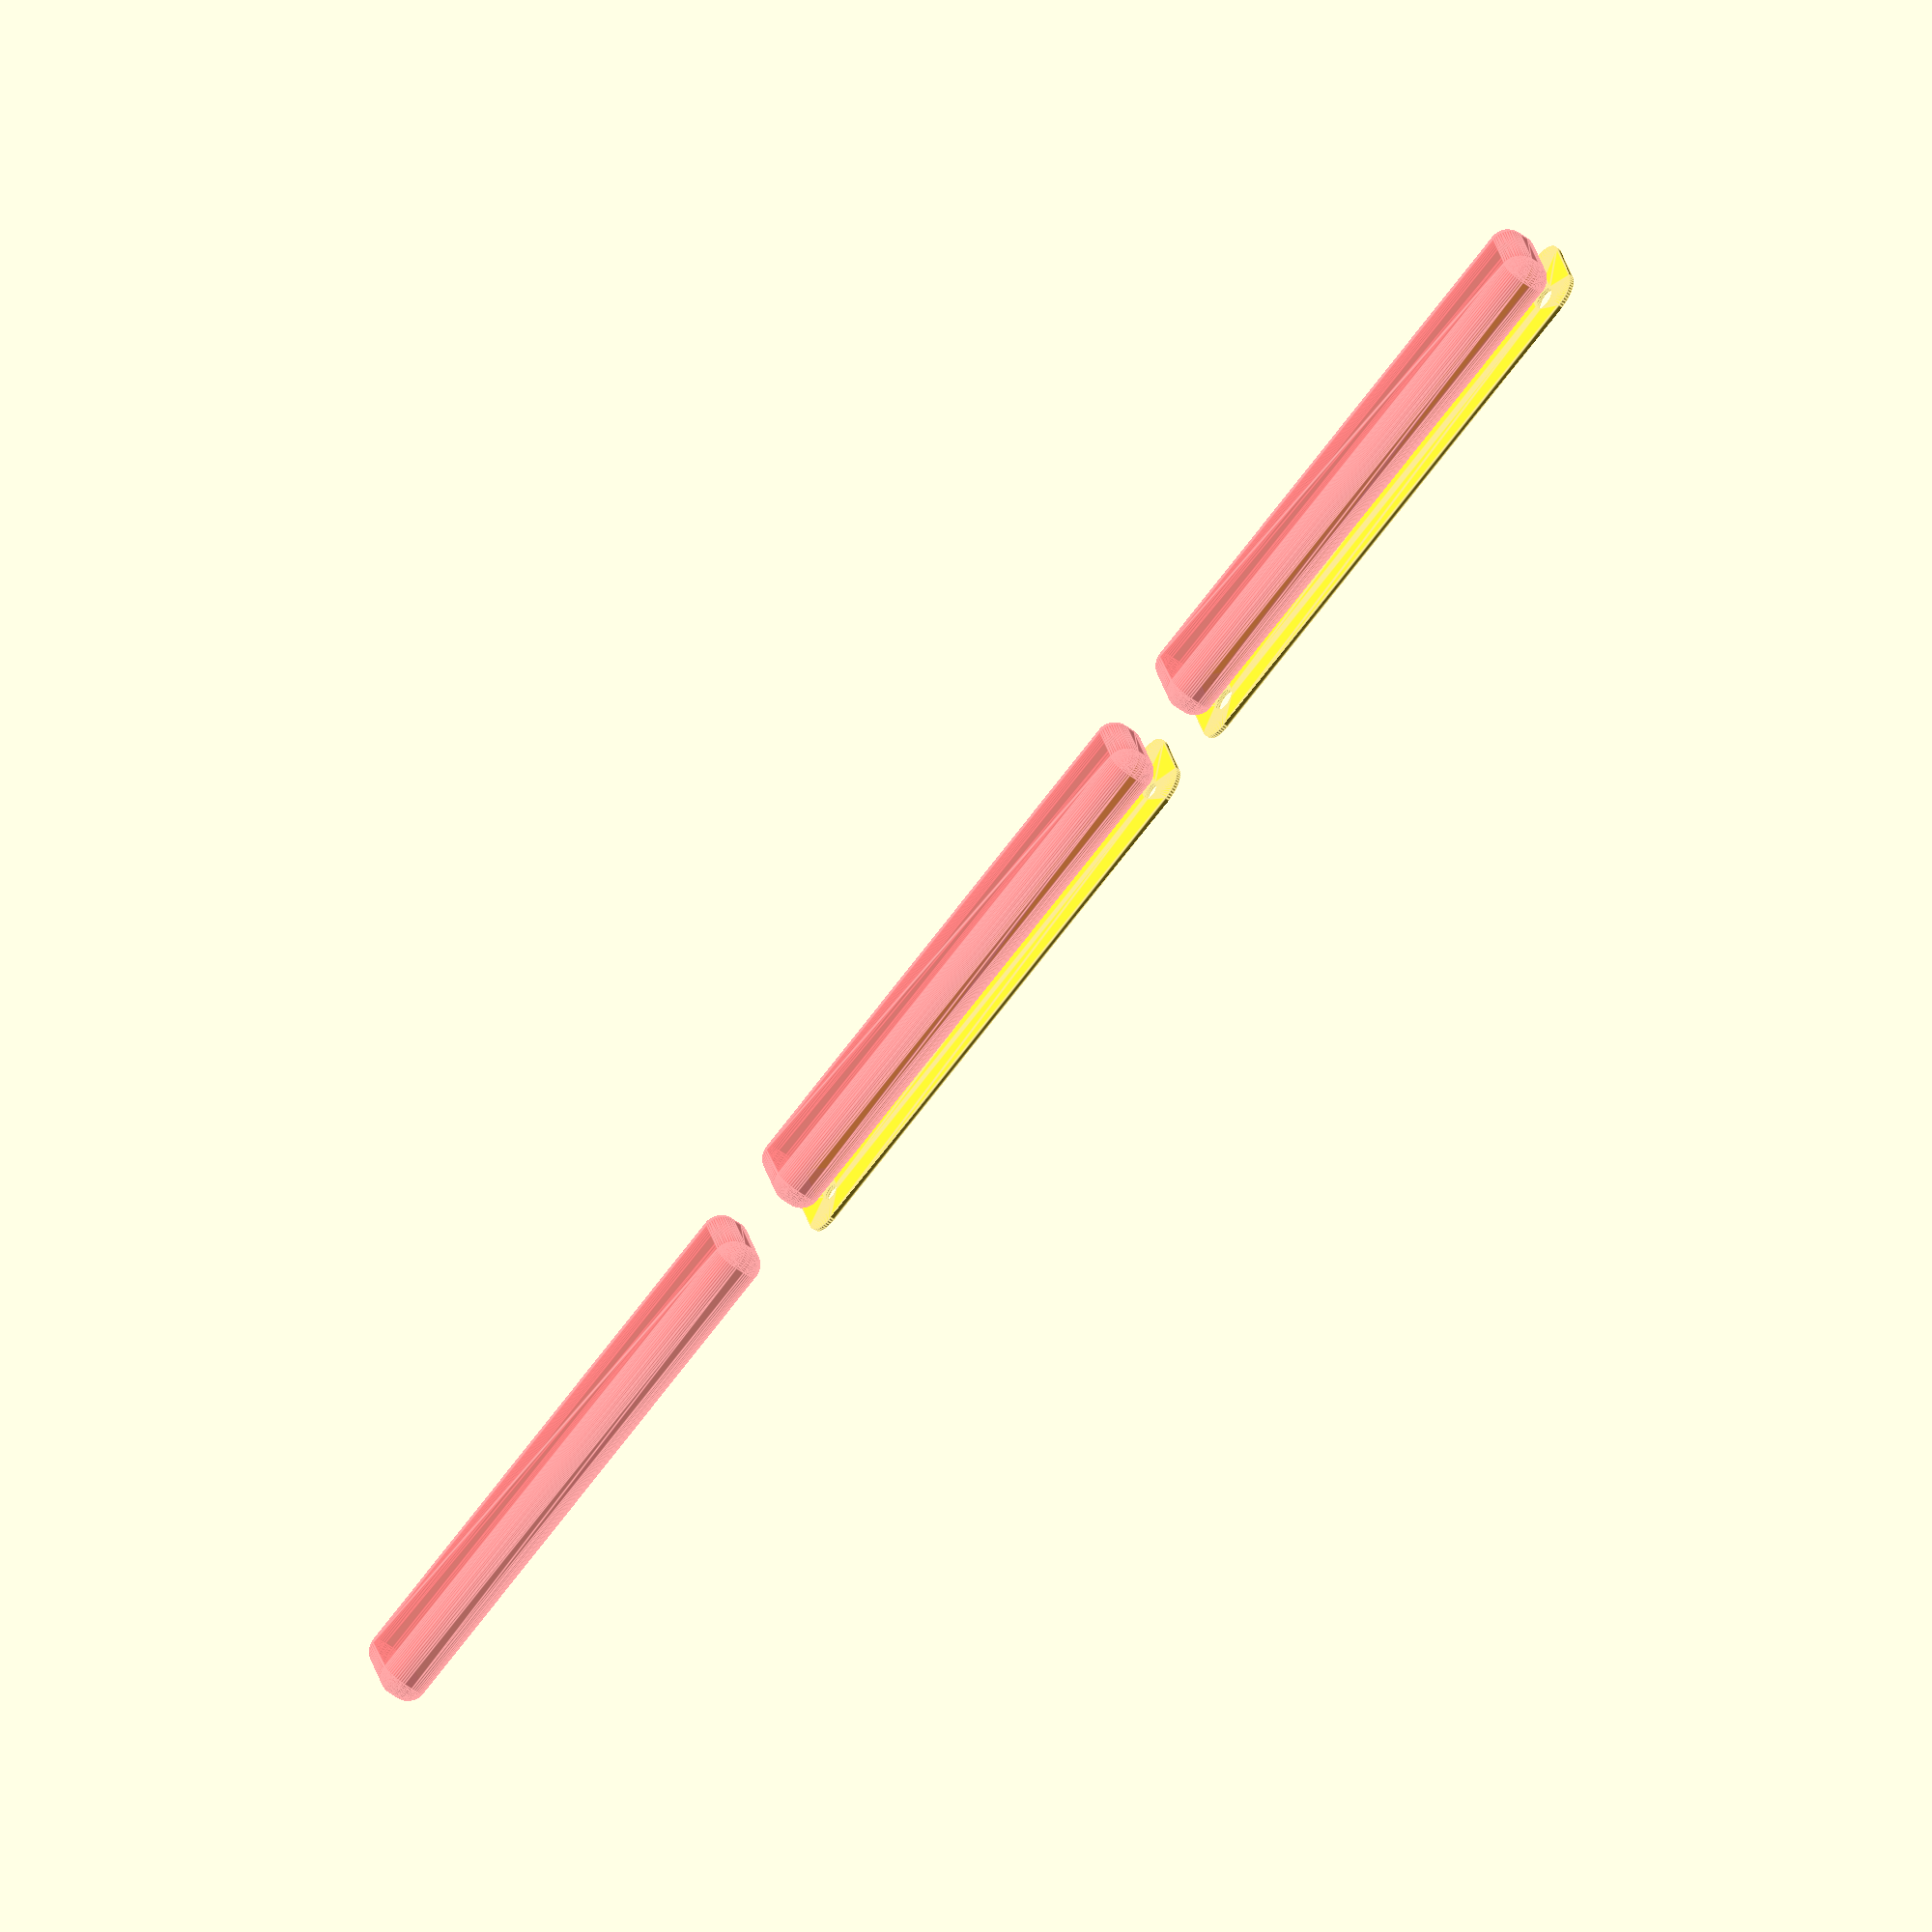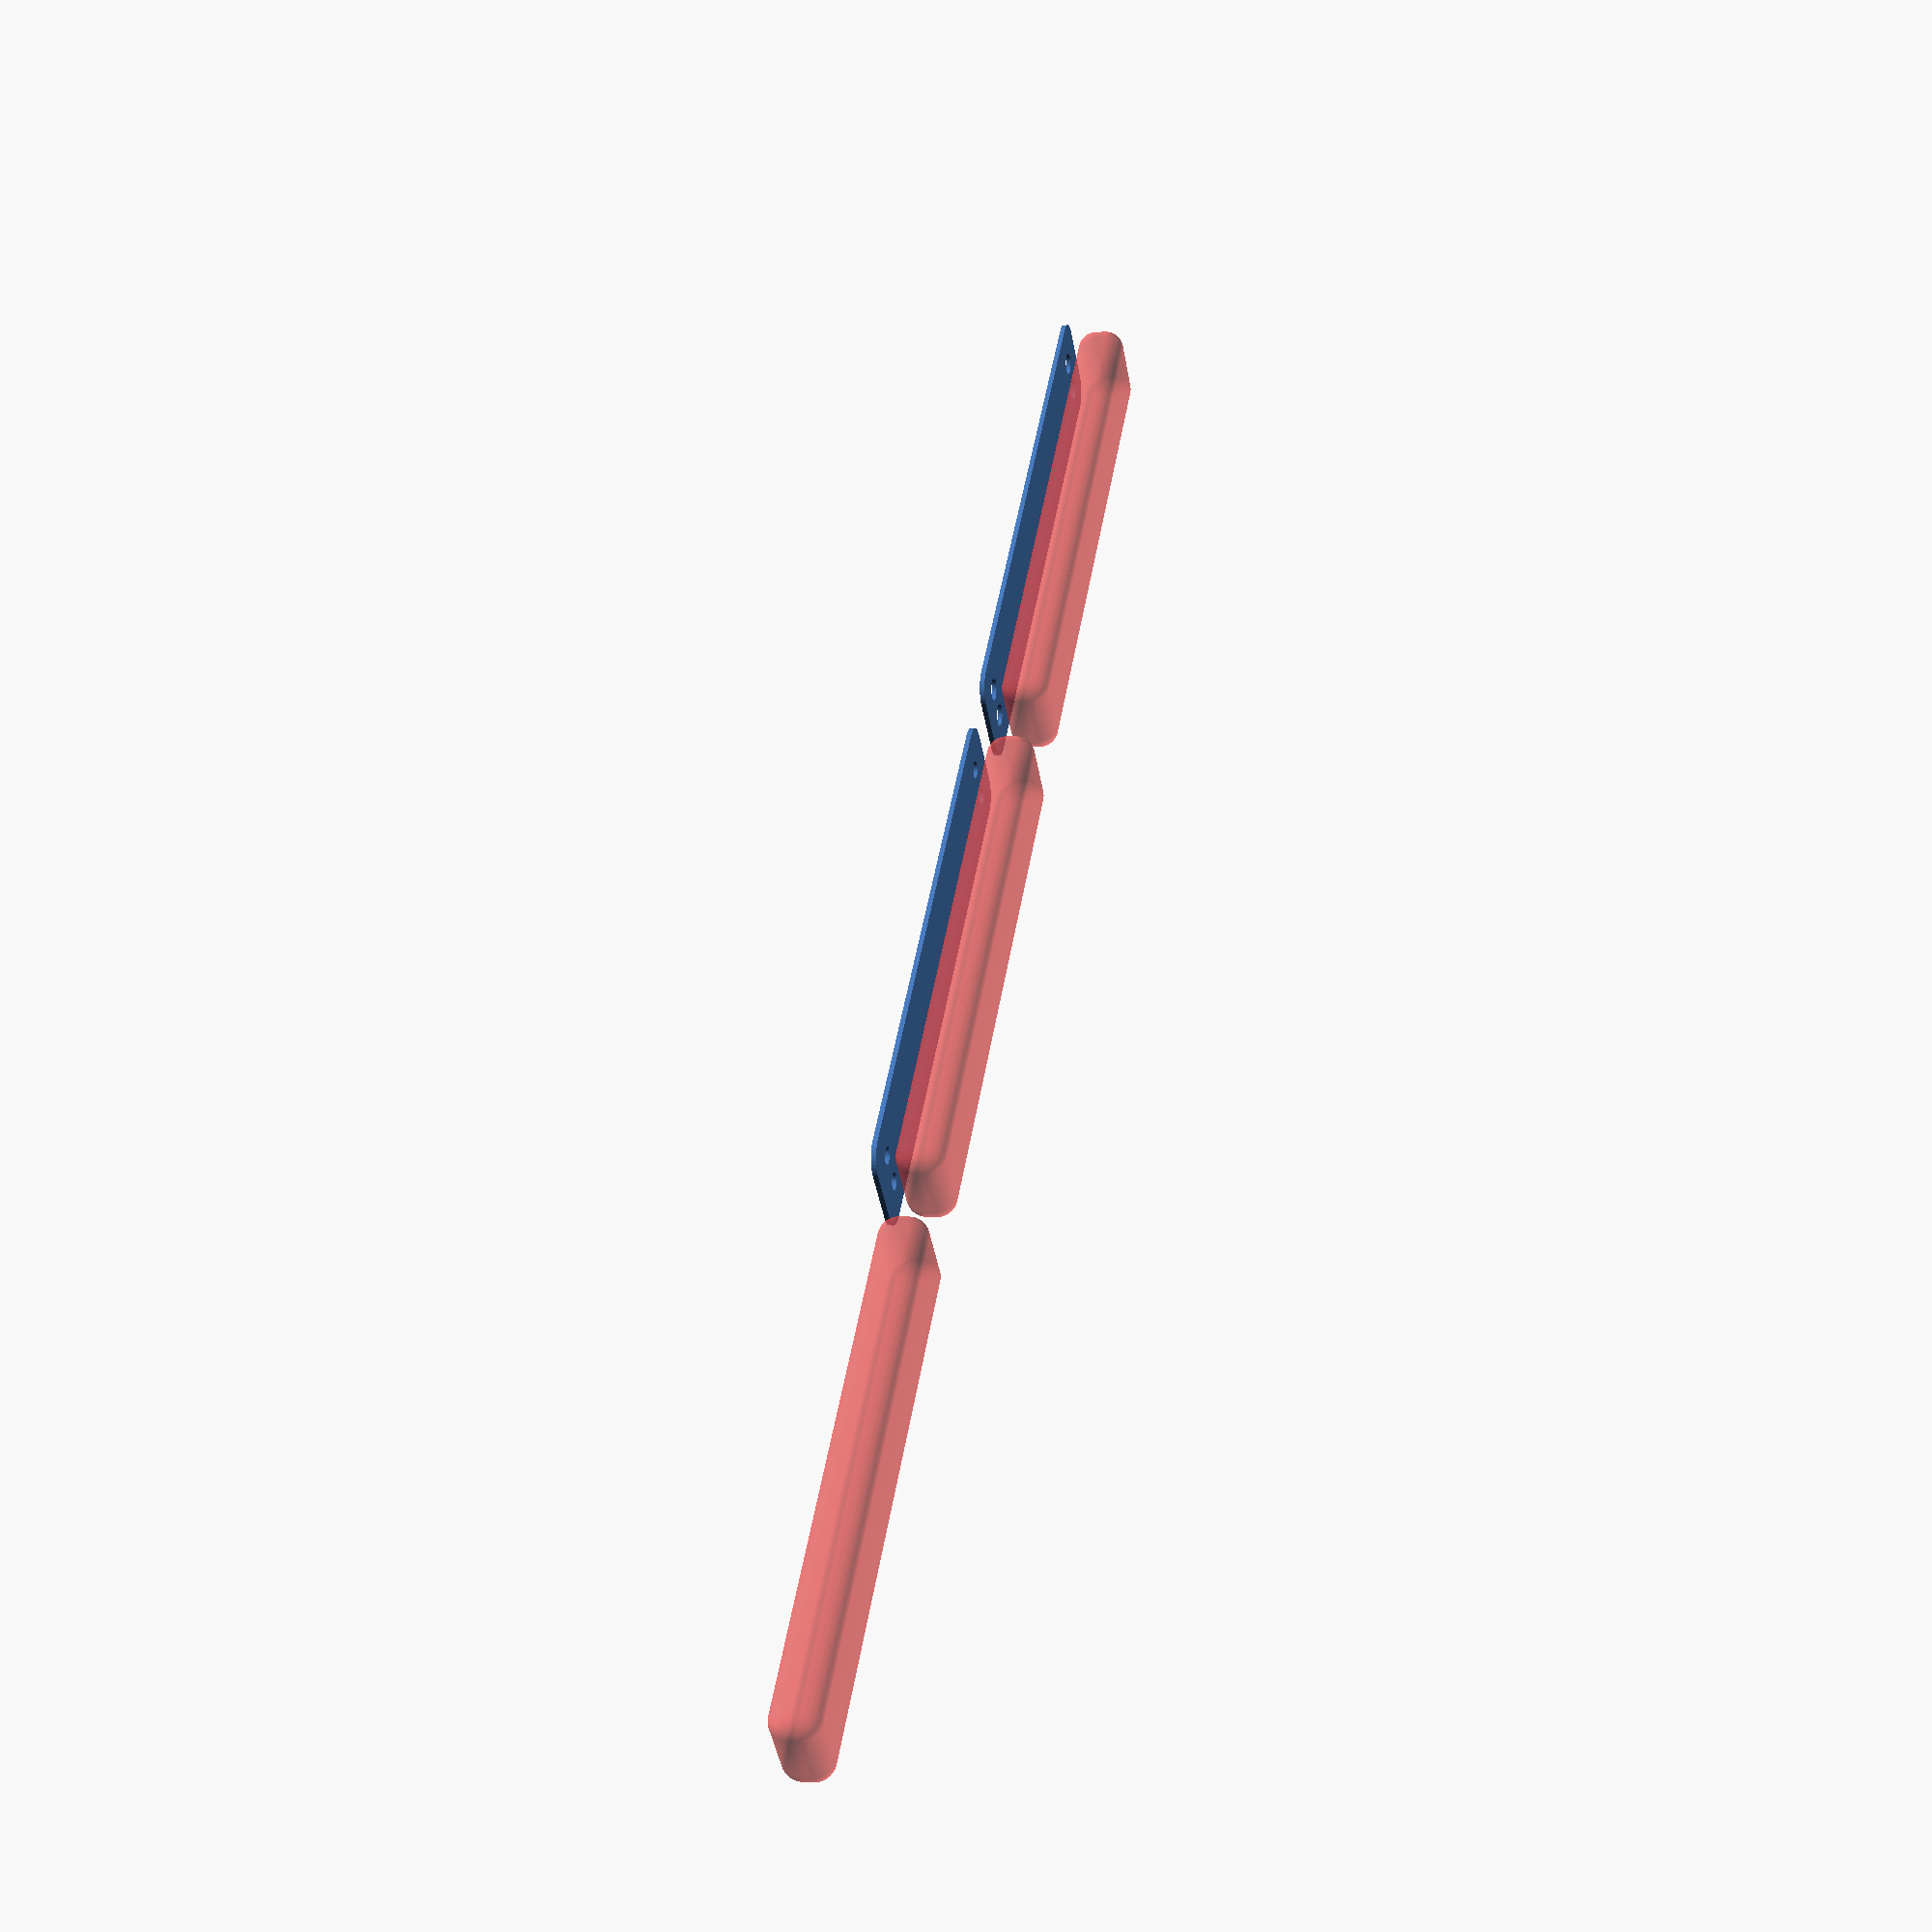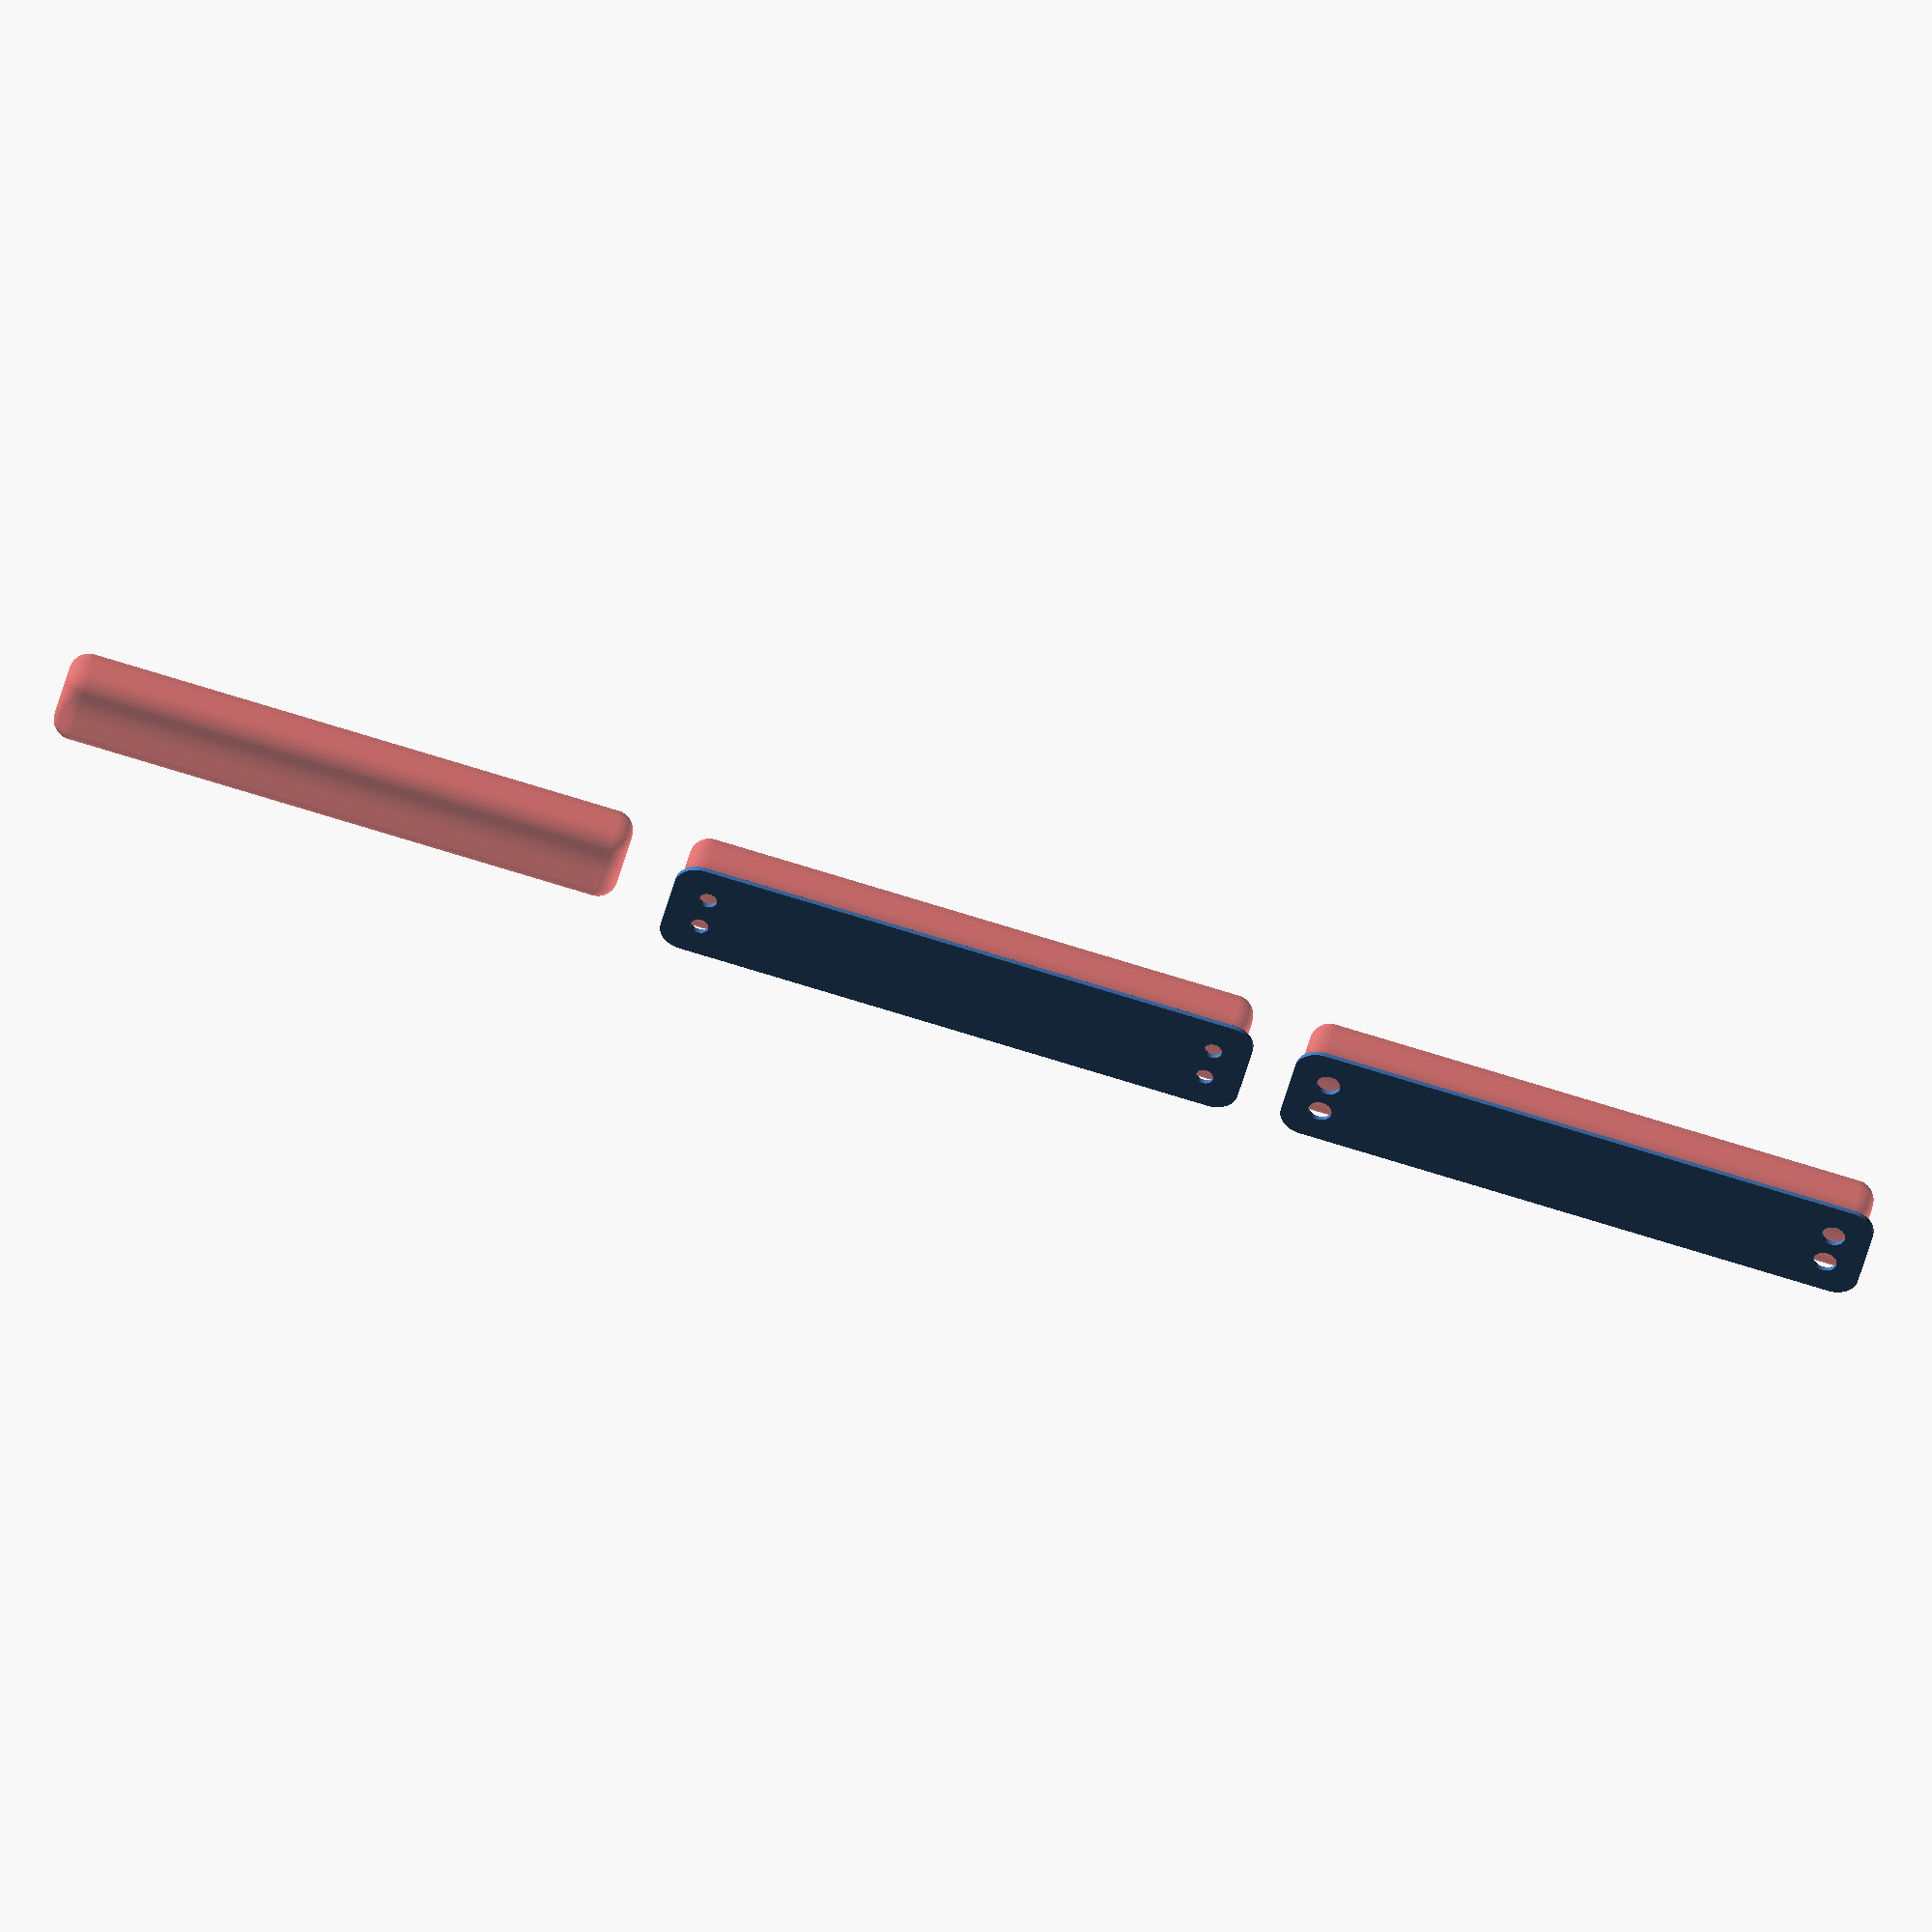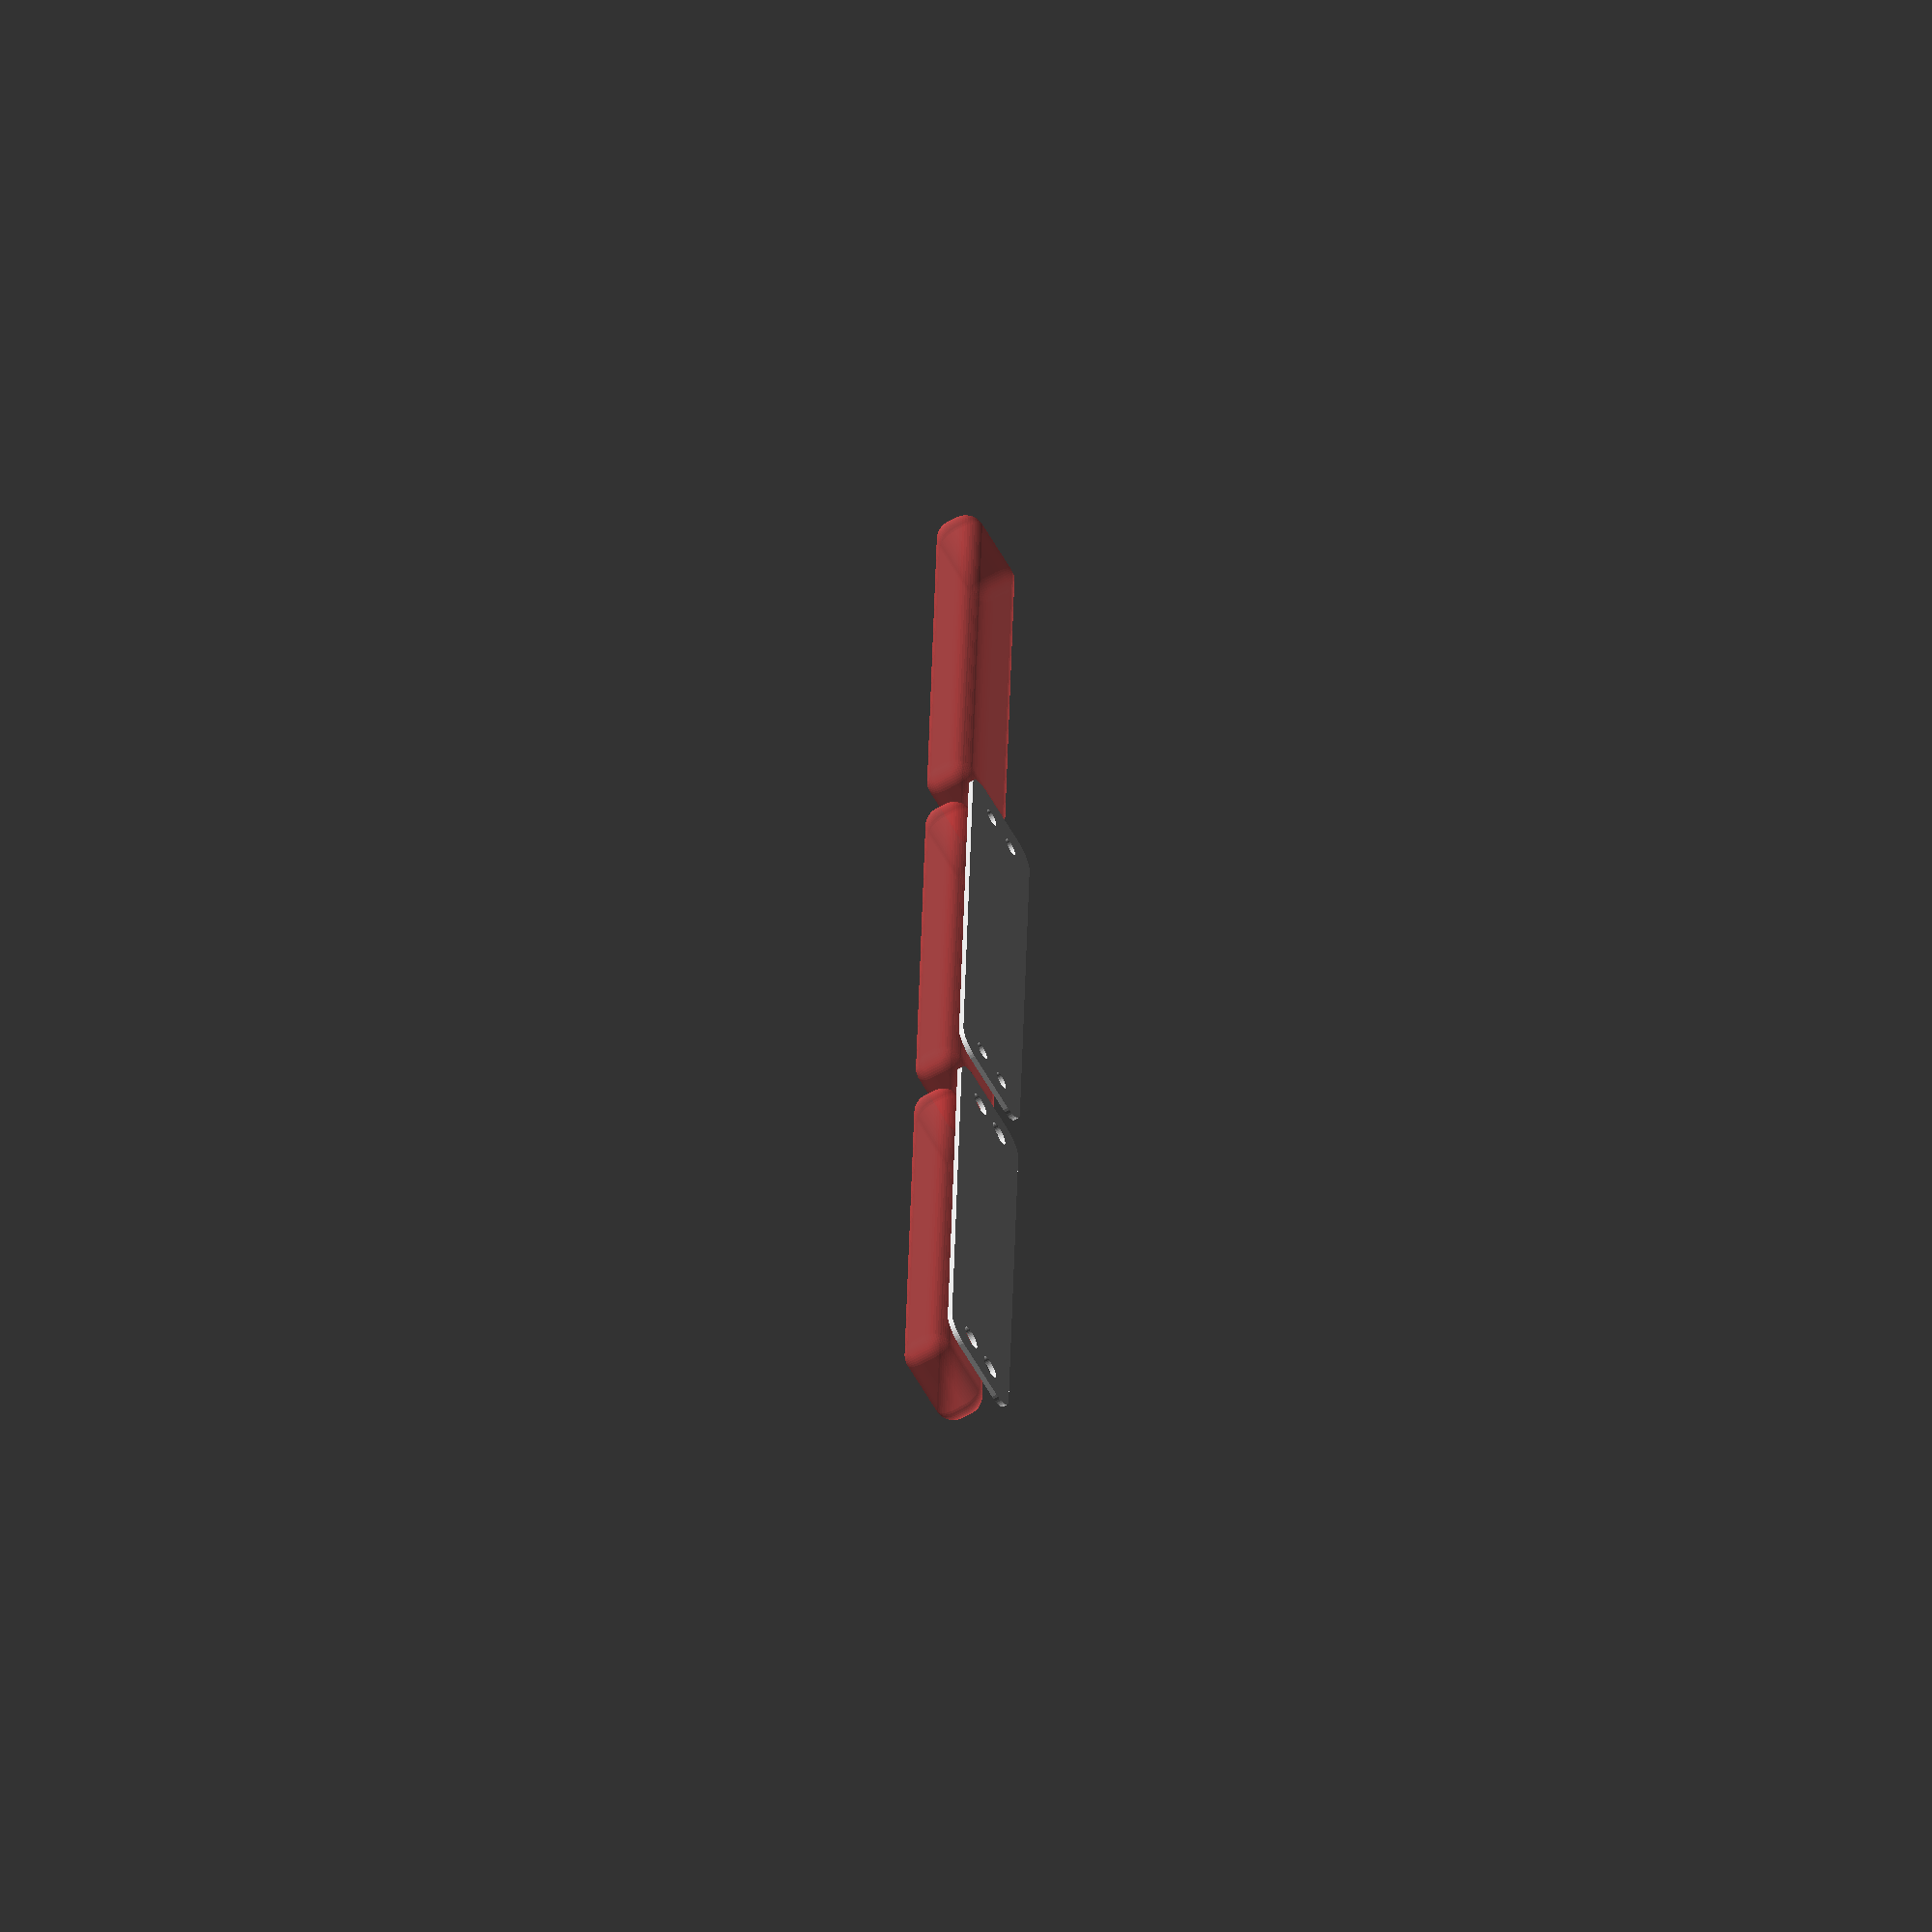
<openscad>
$fn = 50;


union() {
	translate(v = [0, 0, 0]) {
		projection() {
			intersection() {
				translate(v = [-500, -500, -3.0000000000]) {
					cube(size = [1000, 1000, 0.1000000000]);
				}
				difference() {
					union() {
						hull() {
							translate(v = [-6.2500000000, 55.0000000000, 0]) {
								cylinder(h = 9, r = 5);
							}
							translate(v = [6.2500000000, 55.0000000000, 0]) {
								cylinder(h = 9, r = 5);
							}
							translate(v = [-6.2500000000, -55.0000000000, 0]) {
								cylinder(h = 9, r = 5);
							}
							translate(v = [6.2500000000, -55.0000000000, 0]) {
								cylinder(h = 9, r = 5);
							}
						}
					}
					union() {
						translate(v = [-3.7500000000, -52.5000000000, 2]) {
							rotate(a = [0, 0, 0]) {
								difference() {
									union() {
										translate(v = [0, 0, -1.7000000000]) {
											cylinder(h = 1.7000000000, r1 = 1.5000000000, r2 = 2.4000000000);
										}
										cylinder(h = 250, r = 2.4000000000);
										translate(v = [0, 0, -6.0000000000]) {
											cylinder(h = 6, r = 1.5000000000);
										}
										translate(v = [0, 0, -6.0000000000]) {
											cylinder(h = 6, r = 1.8000000000);
										}
										translate(v = [0, 0, -6.0000000000]) {
											cylinder(h = 6, r = 1.5000000000);
										}
									}
									union();
								}
							}
						}
						translate(v = [3.7500000000, -52.5000000000, 2]) {
							rotate(a = [0, 0, 0]) {
								difference() {
									union() {
										translate(v = [0, 0, -1.7000000000]) {
											cylinder(h = 1.7000000000, r1 = 1.5000000000, r2 = 2.4000000000);
										}
										cylinder(h = 250, r = 2.4000000000);
										translate(v = [0, 0, -6.0000000000]) {
											cylinder(h = 6, r = 1.5000000000);
										}
										translate(v = [0, 0, -6.0000000000]) {
											cylinder(h = 6, r = 1.8000000000);
										}
										translate(v = [0, 0, -6.0000000000]) {
											cylinder(h = 6, r = 1.5000000000);
										}
									}
									union();
								}
							}
						}
						translate(v = [-3.7500000000, 52.5000000000, 2]) {
							rotate(a = [0, 0, 0]) {
								difference() {
									union() {
										translate(v = [0, 0, -1.7000000000]) {
											cylinder(h = 1.7000000000, r1 = 1.5000000000, r2 = 2.4000000000);
										}
										cylinder(h = 250, r = 2.4000000000);
										translate(v = [0, 0, -6.0000000000]) {
											cylinder(h = 6, r = 1.5000000000);
										}
										translate(v = [0, 0, -6.0000000000]) {
											cylinder(h = 6, r = 1.8000000000);
										}
										translate(v = [0, 0, -6.0000000000]) {
											cylinder(h = 6, r = 1.5000000000);
										}
									}
									union();
								}
							}
						}
						translate(v = [3.7500000000, 52.5000000000, 2]) {
							rotate(a = [0, 0, 0]) {
								difference() {
									union() {
										translate(v = [0, 0, -1.7000000000]) {
											cylinder(h = 1.7000000000, r1 = 1.5000000000, r2 = 2.4000000000);
										}
										cylinder(h = 250, r = 2.4000000000);
										translate(v = [0, 0, -6.0000000000]) {
											cylinder(h = 6, r = 1.5000000000);
										}
										translate(v = [0, 0, -6.0000000000]) {
											cylinder(h = 6, r = 1.8000000000);
										}
										translate(v = [0, 0, -6.0000000000]) {
											cylinder(h = 6, r = 1.5000000000);
										}
									}
									union();
								}
							}
						}
						translate(v = [0, 0, 3]) {
							#hull() {
								union() {
									translate(v = [-5.7500000000, 54.5000000000, 4]) {
										cylinder(h = 2, r = 4);
									}
									translate(v = [-5.7500000000, 54.5000000000, 4]) {
										sphere(r = 4);
									}
									translate(v = [-5.7500000000, 54.5000000000, 6]) {
										sphere(r = 4);
									}
								}
								union() {
									translate(v = [5.7500000000, 54.5000000000, 4]) {
										cylinder(h = 2, r = 4);
									}
									translate(v = [5.7500000000, 54.5000000000, 4]) {
										sphere(r = 4);
									}
									translate(v = [5.7500000000, 54.5000000000, 6]) {
										sphere(r = 4);
									}
								}
								union() {
									translate(v = [-5.7500000000, -54.5000000000, 4]) {
										cylinder(h = 2, r = 4);
									}
									translate(v = [-5.7500000000, -54.5000000000, 4]) {
										sphere(r = 4);
									}
									translate(v = [-5.7500000000, -54.5000000000, 6]) {
										sphere(r = 4);
									}
								}
								union() {
									translate(v = [5.7500000000, -54.5000000000, 4]) {
										cylinder(h = 2, r = 4);
									}
									translate(v = [5.7500000000, -54.5000000000, 4]) {
										sphere(r = 4);
									}
									translate(v = [5.7500000000, -54.5000000000, 6]) {
										sphere(r = 4);
									}
								}
							}
						}
					}
				}
			}
		}
	}
	translate(v = [0, 129, 0]) {
		projection() {
			intersection() {
				translate(v = [-500, -500, 0.0000000000]) {
					cube(size = [1000, 1000, 0.1000000000]);
				}
				difference() {
					union() {
						hull() {
							translate(v = [-6.2500000000, 55.0000000000, 0]) {
								cylinder(h = 9, r = 5);
							}
							translate(v = [6.2500000000, 55.0000000000, 0]) {
								cylinder(h = 9, r = 5);
							}
							translate(v = [-6.2500000000, -55.0000000000, 0]) {
								cylinder(h = 9, r = 5);
							}
							translate(v = [6.2500000000, -55.0000000000, 0]) {
								cylinder(h = 9, r = 5);
							}
						}
					}
					union() {
						translate(v = [-3.7500000000, -52.5000000000, 2]) {
							rotate(a = [0, 0, 0]) {
								difference() {
									union() {
										translate(v = [0, 0, -1.7000000000]) {
											cylinder(h = 1.7000000000, r1 = 1.5000000000, r2 = 2.4000000000);
										}
										cylinder(h = 250, r = 2.4000000000);
										translate(v = [0, 0, -6.0000000000]) {
											cylinder(h = 6, r = 1.5000000000);
										}
										translate(v = [0, 0, -6.0000000000]) {
											cylinder(h = 6, r = 1.8000000000);
										}
										translate(v = [0, 0, -6.0000000000]) {
											cylinder(h = 6, r = 1.5000000000);
										}
									}
									union();
								}
							}
						}
						translate(v = [3.7500000000, -52.5000000000, 2]) {
							rotate(a = [0, 0, 0]) {
								difference() {
									union() {
										translate(v = [0, 0, -1.7000000000]) {
											cylinder(h = 1.7000000000, r1 = 1.5000000000, r2 = 2.4000000000);
										}
										cylinder(h = 250, r = 2.4000000000);
										translate(v = [0, 0, -6.0000000000]) {
											cylinder(h = 6, r = 1.5000000000);
										}
										translate(v = [0, 0, -6.0000000000]) {
											cylinder(h = 6, r = 1.8000000000);
										}
										translate(v = [0, 0, -6.0000000000]) {
											cylinder(h = 6, r = 1.5000000000);
										}
									}
									union();
								}
							}
						}
						translate(v = [-3.7500000000, 52.5000000000, 2]) {
							rotate(a = [0, 0, 0]) {
								difference() {
									union() {
										translate(v = [0, 0, -1.7000000000]) {
											cylinder(h = 1.7000000000, r1 = 1.5000000000, r2 = 2.4000000000);
										}
										cylinder(h = 250, r = 2.4000000000);
										translate(v = [0, 0, -6.0000000000]) {
											cylinder(h = 6, r = 1.5000000000);
										}
										translate(v = [0, 0, -6.0000000000]) {
											cylinder(h = 6, r = 1.8000000000);
										}
										translate(v = [0, 0, -6.0000000000]) {
											cylinder(h = 6, r = 1.5000000000);
										}
									}
									union();
								}
							}
						}
						translate(v = [3.7500000000, 52.5000000000, 2]) {
							rotate(a = [0, 0, 0]) {
								difference() {
									union() {
										translate(v = [0, 0, -1.7000000000]) {
											cylinder(h = 1.7000000000, r1 = 1.5000000000, r2 = 2.4000000000);
										}
										cylinder(h = 250, r = 2.4000000000);
										translate(v = [0, 0, -6.0000000000]) {
											cylinder(h = 6, r = 1.5000000000);
										}
										translate(v = [0, 0, -6.0000000000]) {
											cylinder(h = 6, r = 1.8000000000);
										}
										translate(v = [0, 0, -6.0000000000]) {
											cylinder(h = 6, r = 1.5000000000);
										}
									}
									union();
								}
							}
						}
						translate(v = [0, 0, 3]) {
							#hull() {
								union() {
									translate(v = [-5.7500000000, 54.5000000000, 4]) {
										cylinder(h = 2, r = 4);
									}
									translate(v = [-5.7500000000, 54.5000000000, 4]) {
										sphere(r = 4);
									}
									translate(v = [-5.7500000000, 54.5000000000, 6]) {
										sphere(r = 4);
									}
								}
								union() {
									translate(v = [5.7500000000, 54.5000000000, 4]) {
										cylinder(h = 2, r = 4);
									}
									translate(v = [5.7500000000, 54.5000000000, 4]) {
										sphere(r = 4);
									}
									translate(v = [5.7500000000, 54.5000000000, 6]) {
										sphere(r = 4);
									}
								}
								union() {
									translate(v = [-5.7500000000, -54.5000000000, 4]) {
										cylinder(h = 2, r = 4);
									}
									translate(v = [-5.7500000000, -54.5000000000, 4]) {
										sphere(r = 4);
									}
									translate(v = [-5.7500000000, -54.5000000000, 6]) {
										sphere(r = 4);
									}
								}
								union() {
									translate(v = [5.7500000000, -54.5000000000, 4]) {
										cylinder(h = 2, r = 4);
									}
									translate(v = [5.7500000000, -54.5000000000, 4]) {
										sphere(r = 4);
									}
									translate(v = [5.7500000000, -54.5000000000, 6]) {
										sphere(r = 4);
									}
								}
							}
						}
					}
				}
			}
		}
	}
	translate(v = [0, 258, 0]) {
		projection() {
			intersection() {
				translate(v = [-500, -500, 3.0000000000]) {
					cube(size = [1000, 1000, 0.1000000000]);
				}
				difference() {
					union() {
						hull() {
							translate(v = [-6.2500000000, 55.0000000000, 0]) {
								cylinder(h = 9, r = 5);
							}
							translate(v = [6.2500000000, 55.0000000000, 0]) {
								cylinder(h = 9, r = 5);
							}
							translate(v = [-6.2500000000, -55.0000000000, 0]) {
								cylinder(h = 9, r = 5);
							}
							translate(v = [6.2500000000, -55.0000000000, 0]) {
								cylinder(h = 9, r = 5);
							}
						}
					}
					union() {
						translate(v = [-3.7500000000, -52.5000000000, 2]) {
							rotate(a = [0, 0, 0]) {
								difference() {
									union() {
										translate(v = [0, 0, -1.7000000000]) {
											cylinder(h = 1.7000000000, r1 = 1.5000000000, r2 = 2.4000000000);
										}
										cylinder(h = 250, r = 2.4000000000);
										translate(v = [0, 0, -6.0000000000]) {
											cylinder(h = 6, r = 1.5000000000);
										}
										translate(v = [0, 0, -6.0000000000]) {
											cylinder(h = 6, r = 1.8000000000);
										}
										translate(v = [0, 0, -6.0000000000]) {
											cylinder(h = 6, r = 1.5000000000);
										}
									}
									union();
								}
							}
						}
						translate(v = [3.7500000000, -52.5000000000, 2]) {
							rotate(a = [0, 0, 0]) {
								difference() {
									union() {
										translate(v = [0, 0, -1.7000000000]) {
											cylinder(h = 1.7000000000, r1 = 1.5000000000, r2 = 2.4000000000);
										}
										cylinder(h = 250, r = 2.4000000000);
										translate(v = [0, 0, -6.0000000000]) {
											cylinder(h = 6, r = 1.5000000000);
										}
										translate(v = [0, 0, -6.0000000000]) {
											cylinder(h = 6, r = 1.8000000000);
										}
										translate(v = [0, 0, -6.0000000000]) {
											cylinder(h = 6, r = 1.5000000000);
										}
									}
									union();
								}
							}
						}
						translate(v = [-3.7500000000, 52.5000000000, 2]) {
							rotate(a = [0, 0, 0]) {
								difference() {
									union() {
										translate(v = [0, 0, -1.7000000000]) {
											cylinder(h = 1.7000000000, r1 = 1.5000000000, r2 = 2.4000000000);
										}
										cylinder(h = 250, r = 2.4000000000);
										translate(v = [0, 0, -6.0000000000]) {
											cylinder(h = 6, r = 1.5000000000);
										}
										translate(v = [0, 0, -6.0000000000]) {
											cylinder(h = 6, r = 1.8000000000);
										}
										translate(v = [0, 0, -6.0000000000]) {
											cylinder(h = 6, r = 1.5000000000);
										}
									}
									union();
								}
							}
						}
						translate(v = [3.7500000000, 52.5000000000, 2]) {
							rotate(a = [0, 0, 0]) {
								difference() {
									union() {
										translate(v = [0, 0, -1.7000000000]) {
											cylinder(h = 1.7000000000, r1 = 1.5000000000, r2 = 2.4000000000);
										}
										cylinder(h = 250, r = 2.4000000000);
										translate(v = [0, 0, -6.0000000000]) {
											cylinder(h = 6, r = 1.5000000000);
										}
										translate(v = [0, 0, -6.0000000000]) {
											cylinder(h = 6, r = 1.8000000000);
										}
										translate(v = [0, 0, -6.0000000000]) {
											cylinder(h = 6, r = 1.5000000000);
										}
									}
									union();
								}
							}
						}
						translate(v = [0, 0, 3]) {
							#hull() {
								union() {
									translate(v = [-5.7500000000, 54.5000000000, 4]) {
										cylinder(h = 2, r = 4);
									}
									translate(v = [-5.7500000000, 54.5000000000, 4]) {
										sphere(r = 4);
									}
									translate(v = [-5.7500000000, 54.5000000000, 6]) {
										sphere(r = 4);
									}
								}
								union() {
									translate(v = [5.7500000000, 54.5000000000, 4]) {
										cylinder(h = 2, r = 4);
									}
									translate(v = [5.7500000000, 54.5000000000, 4]) {
										sphere(r = 4);
									}
									translate(v = [5.7500000000, 54.5000000000, 6]) {
										sphere(r = 4);
									}
								}
								union() {
									translate(v = [-5.7500000000, -54.5000000000, 4]) {
										cylinder(h = 2, r = 4);
									}
									translate(v = [-5.7500000000, -54.5000000000, 4]) {
										sphere(r = 4);
									}
									translate(v = [-5.7500000000, -54.5000000000, 6]) {
										sphere(r = 4);
									}
								}
								union() {
									translate(v = [5.7500000000, -54.5000000000, 4]) {
										cylinder(h = 2, r = 4);
									}
									translate(v = [5.7500000000, -54.5000000000, 4]) {
										sphere(r = 4);
									}
									translate(v = [5.7500000000, -54.5000000000, 6]) {
										sphere(r = 4);
									}
								}
							}
						}
					}
				}
			}
		}
	}
}
</openscad>
<views>
elev=230.8 azim=252.3 roll=129.6 proj=o view=edges
elev=359.0 azim=44.0 roll=283.5 proj=p view=solid
elev=316.6 azim=256.6 roll=190.1 proj=o view=solid
elev=242.0 azim=358.0 roll=60.0 proj=o view=wireframe
</views>
